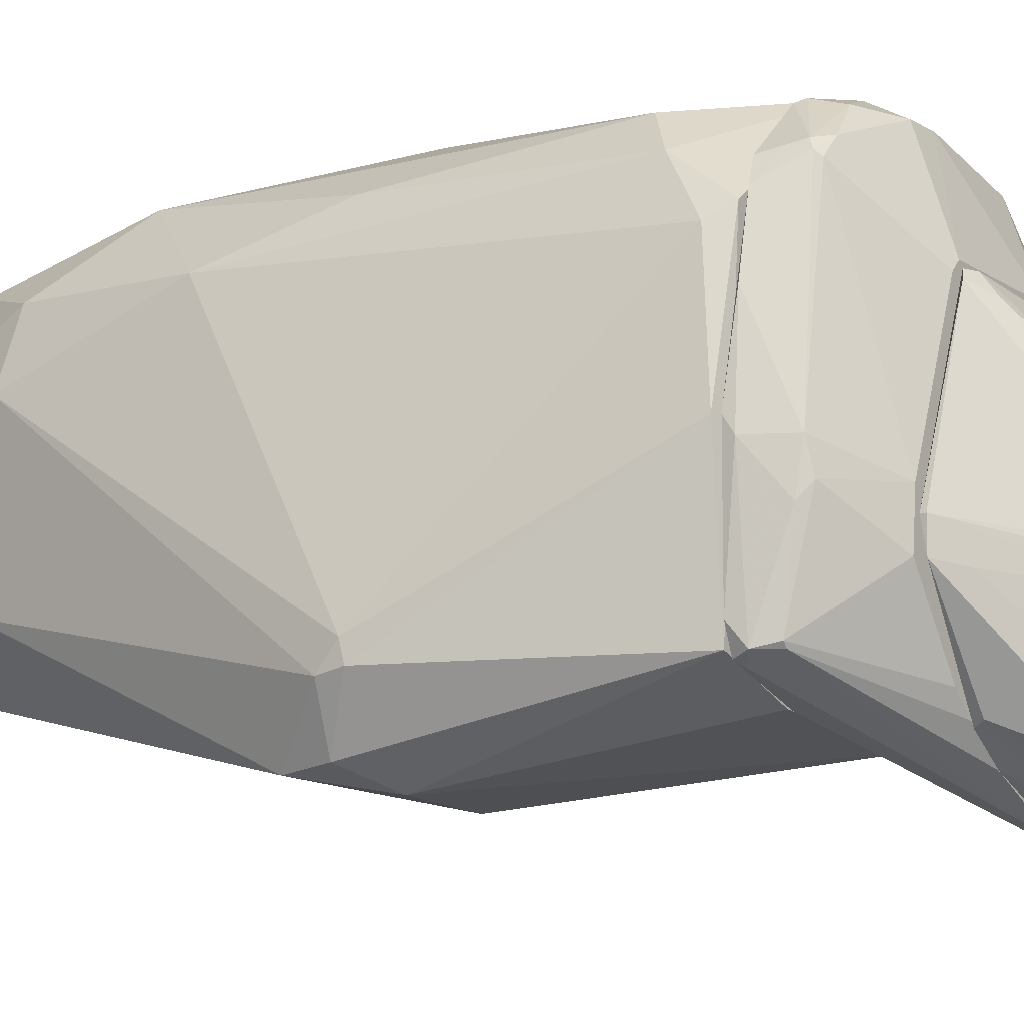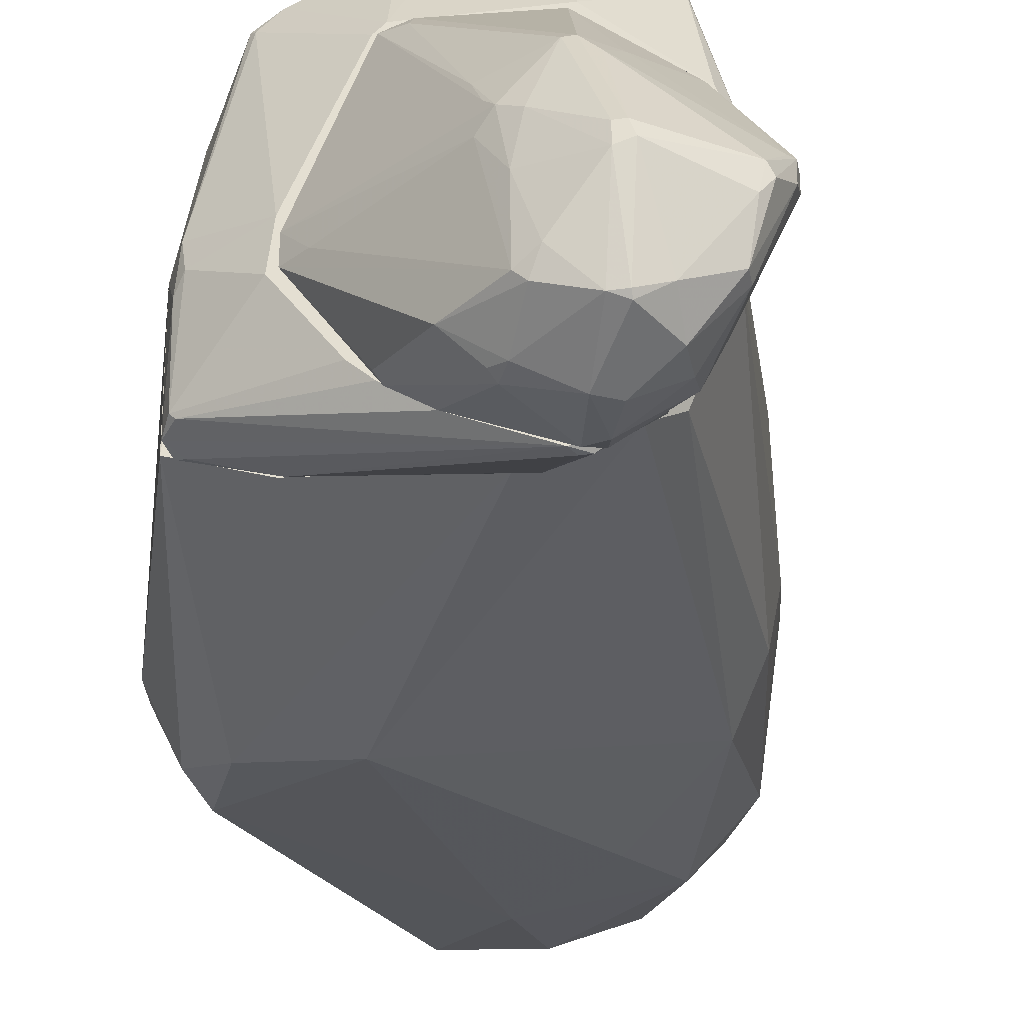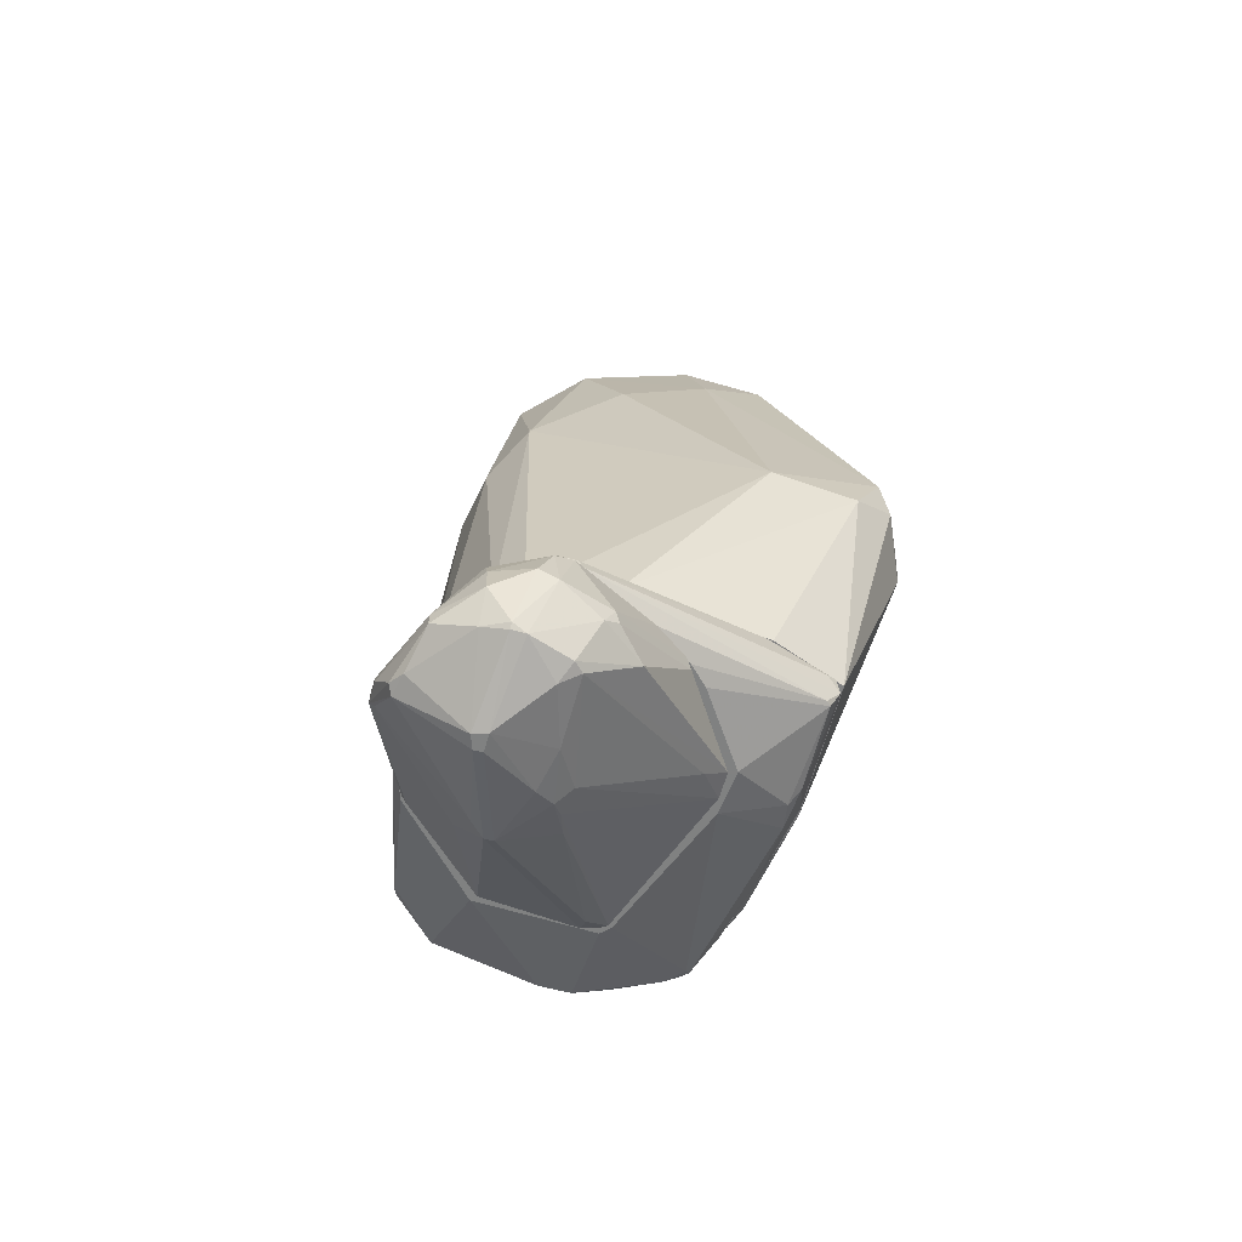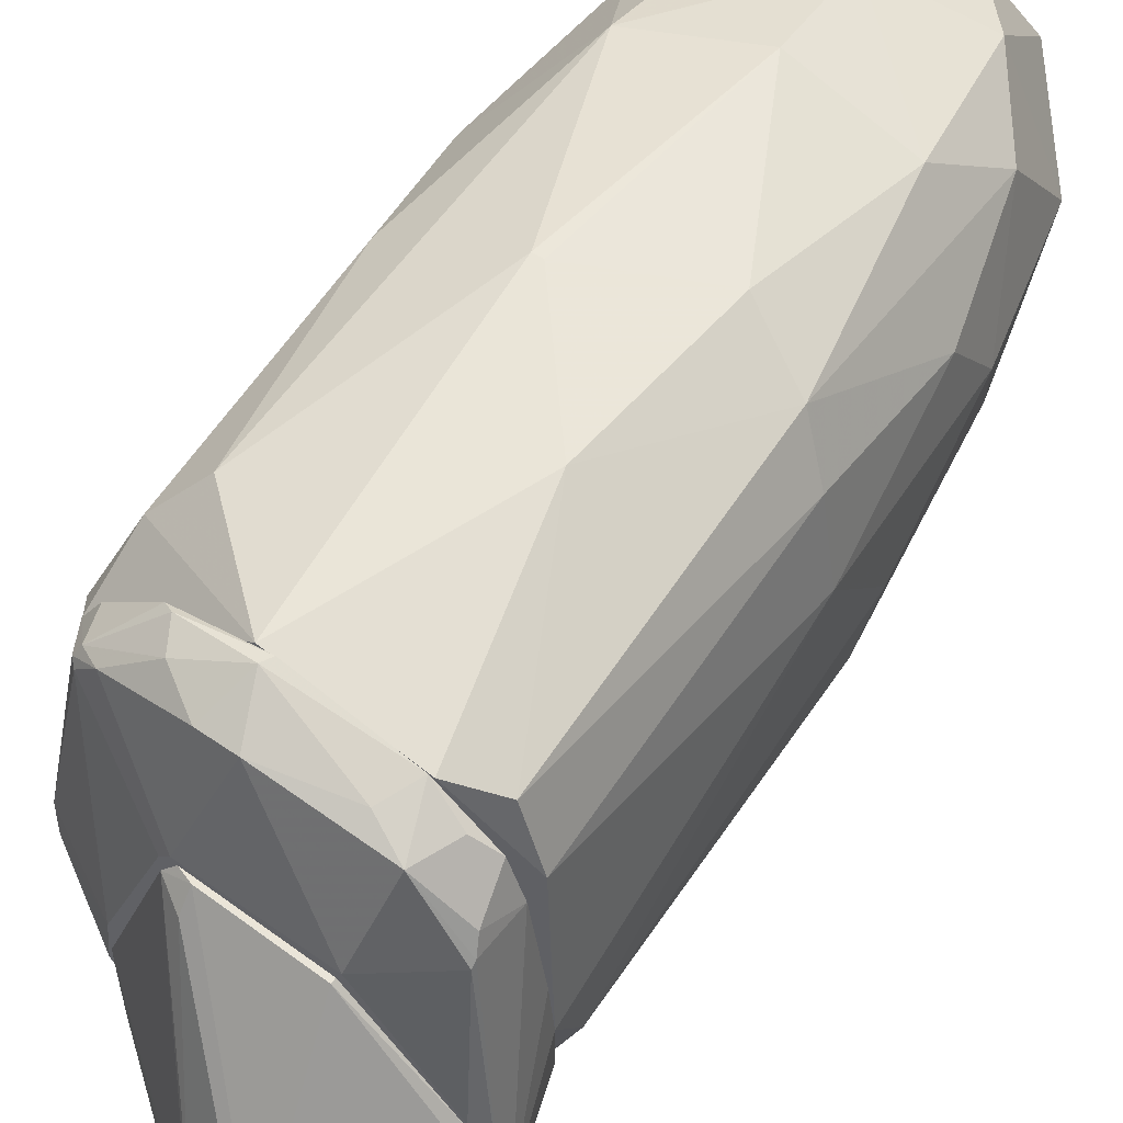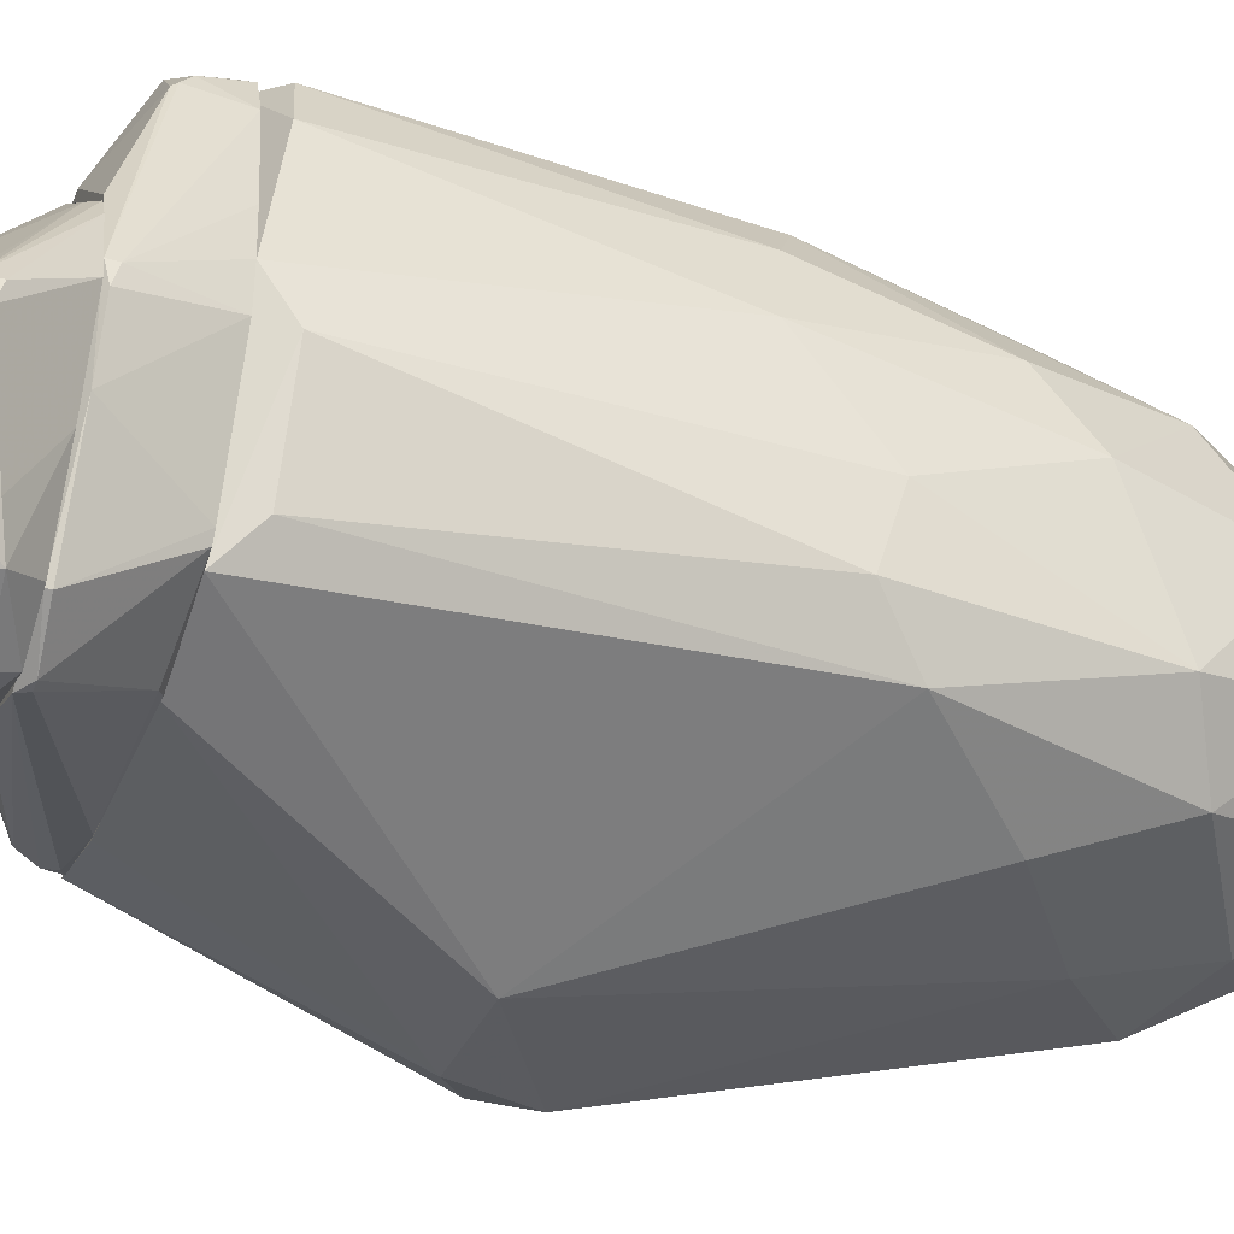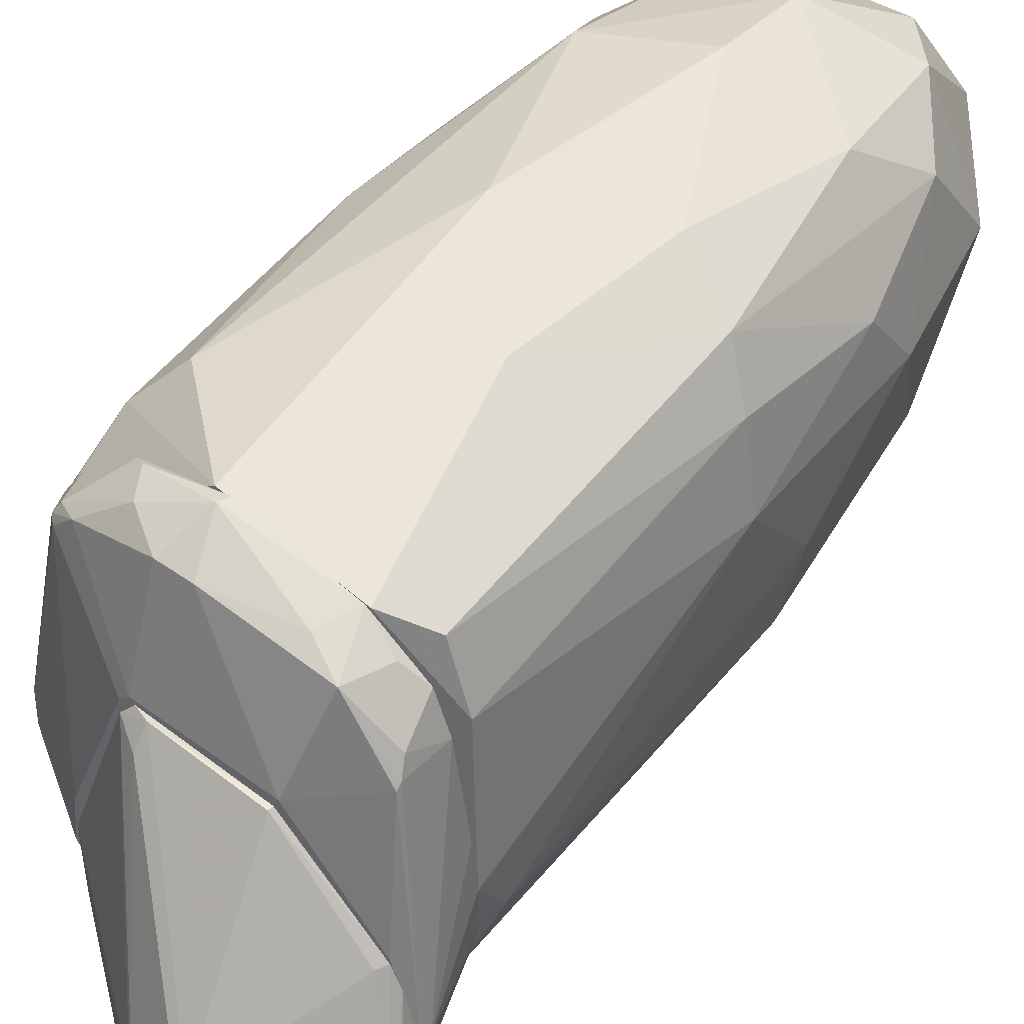
<metadata>
{"format":"obj","ext":"obj","renderer":"f3d","projection":"perspective","resolution":1024,"background":"white","views":[{"elev":-10.4,"azim":-55.3,"up":"+Z"},{"elev":-37.6,"azim":10.6,"up":"+Z"},{"elev":-60.3,"azim":164.4,"up":"+Y"},{"elev":56.7,"azim":35.9,"up":"+Z"},{"elev":-41.0,"azim":70.0,"up":"+Z"},{"elev":47.3,"azim":38.9,"up":"+Z"}]}
</metadata>
<code>
o convex_0
v -0.5942 2.733 -2.71
v -0.2774 -0.941 2.677
v -0.4043 -0.941 2.677
v 0.8627 -4.998 -3.217
v -3.13 -1.893 -2.646
v 2.321 1.973 0.07812
v -1.925 4.508 0.4585
v 1.687 -4.999 2.233
v -1.799 -4.998 1.219
v 0.9897 4.001 1.6
v 2.257 -4.618 -2.519
v 1.37 4.444 -0.9984
v -2.116 2.797 1.346
v -2.116 -4.998 -2.646
v -2.686 -0.8781 -3.47
v 1.94 0.4515 -2.393
v 2.764 -4.998 -0.6181
v -1.292 4.698 -1.822
v 1.94 -0.4971 2.043
v -1.038 -1.829 -3.724
v 0.1022 5.523 0.07812
v -0.2145 3.494 2.17
v -1.292 -3.857 2.296
v -2.306 0.5781 1.282
v -2.306 3.177 -1.695
v 2.511 -4.744 1.219
v 2.384 -0.1181 -1.822
v -1.482 1.655 2.233
v 1.117 3.177 -2.203
v 0.03878 -4.998 2.55
v -2.432 2.859 0.3952
v 1.117 -0.117 2.486
v -0.9115 5.078 0.9654
v 0.419 4.762 -1.632
v 1.75 3.05 1.282
v -1.989 -4.744 1.029
v -2.243 -1.892 -3.66
v 1.94 -4.999 -2.9
v 2.574 -0.8792 0.3952
v 1.94 2.733 -1.569
v 1.814 3.938 0.01421
v -1.545 3.62 -2.456
v -1.482 3.874 1.663
v -0.9115 5.395 -0.8079
v 0.9897 -2.399 2.613
v 0.6723 1.783 -2.709
v 1.37 2.099 2.043
v -0.08816 2.099 2.486
v 2.321 -0.7515 1.409
v 2.764 -4.618 -1.188
v -2.179 -4.935 -0.682
v -3.13 -1.829 -2.393
v 2.194 -4.681 1.979
v 0.7992 5.142 0.3952
v -1.862 4.571 -1.125
v -1.101 -4.998 -3.026
v -1.925 -1.069 1.853
v 0.3555 4.698 1.409
v -0.4678 4.127 -2.266
v 2.511 0.1353 -0.8712
v -3.13 -1.575 -2.71
v -2.813 -1.512 -3.407
v -1.735 -4.237 1.789
v 2.257 1.338 0.9654
f 49 39 64
f 8 9 14
f 15 1 20
f 8 17 26
f 11 16 27
f 23 3 28
f 13 24 28
f 2 3 30
f 9 8 30
f 3 23 30
f 13 7 31
f 24 13 31
f 7 25 31
f 21 12 34
f 12 29 34
f 20 4 37
f 15 20 37
f 8 14 38
f 16 11 38
f 17 8 38
f 4 20 38
f 20 16 38
f 26 17 39
f 27 16 40
f 29 12 40
f 16 29 40
f 35 6 41
f 10 35 41
f 6 40 41
f 40 12 41
f 1 15 42
f 15 25 42
f 7 13 43
f 28 22 43
f 13 28 43
f 33 7 43
f 22 33 43
f 7 33 44
f 33 21 44
f 34 18 44
f 21 34 44
f 2 30 45
f 30 8 45
f 19 32 45
f 32 2 45
f 20 1 46
f 16 20 46
f 29 16 46
f 1 29 46
f 10 22 47
f 32 19 47
f 35 10 47
f 19 35 47
f 3 2 48
f 28 3 48
f 22 28 48
f 2 32 48
f 47 22 48
f 32 47 48
f 26 39 49
f 11 27 50
f 38 11 50
f 17 38 50
f 39 17 50
f 5 14 51
f 14 9 51
f 9 36 51
f 51 36 52
f 24 31 52
f 36 24 52
f 5 51 52
f 8 26 53
f 45 8 53
f 19 45 53
f 49 19 53
f 26 49 53
f 12 21 54
f 10 41 54
f 41 12 54
f 25 7 55
f 42 25 55
f 18 42 55
f 7 44 55
f 44 18 55
f 37 4 56
f 14 37 56
f 4 38 56
f 38 14 56
f 23 28 57
f 28 24 57
f 22 10 58
f 21 33 58
f 33 22 58
f 54 21 58
f 10 54 58
f 29 1 59
f 18 34 59
f 34 29 59
f 1 42 59
f 42 18 59
f 6 39 60
f 40 6 60
f 27 40 60
f 50 27 60
f 39 50 60
f 25 15 61
f 31 25 61
f 5 52 61
f 52 31 61
f 14 5 62
f 37 14 62
f 15 37 62
f 5 61 62
f 61 15 62
f 9 30 63
f 30 23 63
f 36 9 63
f 24 36 63
f 23 57 63
f 57 24 63
f 6 35 64
f 35 19 64
f 39 6 64
f 19 49 64
o convex_1
v 1.053 -7.091 -3.914
v 3.461 -6.837 -2.139
v 3.461 -7.027 -2.139
v 0.03938 -6.14 0.8388
v 2.194 -8.168 -2.583
v 1.813 -6.14 -4.04
v -0.8479 -6.203 -1.822
v 2.764 -6.14 -0.4287
v 2.574 -7.217 -4.041
v 1.75 -7.724 -1.19
v 1.243 -7.788 -1.886
v 1.37 -7.788 -3.597
v 1.56 -6.203 0.7117
v 0.03938 -6.14 -3.153
v 3.144 -6.14 -1.57
v 2.574 -6.457 -3.851
v 3.335 -7.534 -2.773
v 2.257 -7.788 -3.914
v -0.08719 -6.203 0.7117
v 2.067 -7.724 -1.38
v 0.6731 -7.217 -3.534
v 1.813 -7.027 -4.23
v 3.081 -7.407 -3.534
v -0.8479 -6.203 -1.443
v 2.384 -8.168 -2.773
v 1.623 -6.267 -4.104
v -0.8479 -6.14 -1.443
v 2.701 -6.267 -0.4287
v 3.461 -6.9 -2.393
v 2.321 -6.14 -3.661
v 0.2297 -6.203 0.8388
v 3.271 -7.597 -2.646
v 2.067 -6.9 -4.231
v 1.497 -7.788 -3.724
v 1.053 -7.661 -2.076
v 3.081 -7.217 -3.534
v -0.0239 -6.267 -3.09
v 1.56 -6.14 0.7117
v 0.4832 -6.14 -3.47
v 1.877 -7.724 -1.19
v 1.116 -6.964 -3.977
v 2.321 -8.168 -2.583
v 1.623 -7.914 -3.47
v 3.208 -7.597 -2.963
v 1.497 -7.914 -2.076
v 0.2297 -6.393 0.5852
v 2.257 -7.724 -3.977
v 2.194 -7.217 -0.9355
v 1.116 -7.661 -1.696
v 1.243 -7.217 -3.977
v 2.764 -6.14 -2.646
v 1.877 -6.393 -4.167
v 2.574 -6.774 -3.977
v -0.531 -6.457 -1.886
v 3.461 -7.154 -2.52
v 2.194 -8.168 -2.837
v 2.891 -6.14 -0.6823
v 2.067 -7.788 -3.914
v 1.37 -7.851 -2.646
v 3.398 -7.154 -2.202
v 0.9899 -7.47 -1.316
v 2.574 -7.661 -3.787
v 2.828 -6.583 -3.47
f 80 115 127
f 70 68 72
f 68 70 78
f 70 72 79
f 76 71 85
f 68 78 91
f 78 71 91
f 83 68 91
f 71 88 91
f 88 83 91
f 67 72 92
f 72 77 92
f 66 67 93
f 79 66 93
f 70 79 94
f 80 70 94
f 68 83 95
f 81 67 96
f 76 85 98
f 75 88 99
f 87 73 100
f 71 78 101
f 65 85 101
f 85 71 101
f 72 68 102
f 77 72 102
f 68 95 102
f 95 77 102
f 78 70 103
f 70 90 103
f 74 69 104
f 77 95 104
f 90 86 105
f 65 101 105
f 101 78 105
f 78 103 105
f 103 90 105
f 69 89 106
f 96 84 106
f 89 96 106
f 104 69 106
f 84 104 106
f 76 98 107
f 87 81 108
f 81 96 108
f 96 89 108
f 69 74 109
f 74 75 109
f 95 83 110
f 74 104 110
f 104 95 110
f 97 73 111
f 86 97 111
f 92 77 112
f 104 84 112
f 77 104 112
f 88 75 113
f 83 88 113
f 85 65 114
f 98 85 114
f 65 105 114
f 105 86 114
f 79 93 115
f 94 79 115
f 80 94 115
f 70 80 116
f 90 70 116
f 86 90 116
f 97 86 116
f 97 116 117
f 73 97 117
f 100 73 117
f 80 100 117
f 116 80 117
f 71 76 118
f 88 71 118
f 76 99 118
f 99 88 118
f 67 81 119
f 81 87 119
f 93 67 119
f 87 100 119
f 100 93 119
f 89 69 120
f 82 89 120
f 69 109 120
f 67 66 121
f 72 67 121
f 66 79 121
f 79 72 121
f 107 98 122
f 111 82 122
f 86 111 122
f 98 114 122
f 114 86 122
f 82 120 122
f 120 107 122
f 99 76 123
f 75 99 123
f 76 107 123
f 109 75 123
f 107 120 123
f 120 109 123
f 67 92 124
f 96 67 124
f 84 96 124
f 112 84 124
f 92 112 124
f 75 74 125
f 74 110 125
f 110 83 125
f 113 75 125
f 83 113 125
f 73 87 126
f 89 82 126
f 87 108 126
f 108 89 126
f 111 73 126
f 82 111 126
f 100 80 127
f 93 100 127
f 115 93 127
o convex_2
v -2.116 -4.999 -0.6823
v 3.081 -6.013 -1.316
v 3.081 -6.14 -1.316
v 0.2294 -4.999 2.551
v 2.131 -4.999 -2.836
v -0.9743 -6.14 -1.822
v -0.02398 -6.14 0.9019
v 1.497 -6.14 -3.978
v -1.989 -4.999 -2.709
v 2.32 -4.999 1.726
v -1.418 -5.506 1.663
v 1.877 -5.632 1.979
v -1.926 -5.443 -2.583
v 2.764 -4.999 -1.188
v -0.02398 -5.696 2.233
v 0.9894 -4.999 -3.28
v 1.623 -6.14 0.8386
v 2.257 -6.076 -3.66
v -1.545 -4.999 1.663
v -1.862 -5.632 -0.8714
v 2.511 -5.696 1.219
v -0.02398 -6.14 -3.09
v -0.7215 -5.062 2.36
v 2.511 -4.999 1.219
v -1.038 -4.999 -3.026
v 1.687 -6.013 -3.978
v -0.9112 -6.14 -1.188
v 2.828 -6.076 -2.329
v 2.764 -6.14 -0.3653
v 1.623 -4.999 2.233
v -1.735 -5.062 1.345
v -1.355 -5.569 1.6
v 0.4196 -5.696 2.233
v -2.052 -5.189 -2.646
v 2.701 -4.999 0.01491
v 0.1663 -5.126 2.551
v 2.257 -6.14 -3.66
v -1.926 -5.569 -1.442
v -1.101 -5.569 1.853
v 0.4827 -6.14 -3.47
v -2.116 -5.126 -0.8714
v -0.1512 -6.14 0.7754
v 1.117 -5.062 -3.343
v -0.5312 -5.379 2.296
v -0.2778 -6.14 -2.836
v 3.081 -6.076 -1.569
v 2.447 -5.506 1.473
v -1.798 -5.696 -1.252
v -2.116 -4.999 -2.393
v 2.067 -5.126 1.979
v 1.56 -6.013 -3.978
v -1.926 -5.062 0.4584
v -0.8481 -4.999 2.296
v -1.862 -5.443 -2.646
v -1.355 -5.443 1.79
v 2.194 -4.999 -2.709
v 2.764 -4.999 -0.619
v 1.433 -5.443 2.17
v -1.862 -5.062 -2.773
v 2.511 -5.632 1.283
f 151 174 187
f 128 131 132
f 133 130 134
f 130 133 135
f 128 132 136
f 132 131 137
f 132 137 141
f 136 132 143
f 134 130 144
f 131 128 146
f 139 144 148
f 135 133 149
f 141 137 151
f 136 143 152
f 132 145 153
f 133 134 154
f 144 130 156
f 130 148 156
f 148 144 156
f 137 131 157
f 146 128 158
f 138 147 159
f 147 154 159
f 142 134 160
f 134 144 160
f 144 139 160
f 151 129 162
f 141 151 162
f 131 150 163
f 157 131 163
f 142 160 163
f 130 135 164
f 135 153 164
f 153 145 164
f 155 130 164
f 145 155 164
f 161 140 165
f 134 142 166
f 138 159 166
f 135 149 167
f 165 147 168
f 161 165 168
f 154 134 169
f 159 154 169
f 134 166 169
f 166 159 169
f 143 132 170
f 152 143 170
f 132 153 170
f 163 150 171
f 142 163 171
f 166 142 171
f 133 140 172
f 149 133 172
f 140 149 172
f 129 130 173
f 141 129 173
f 130 155 173
f 155 141 173
f 151 137 174
f 140 133 175
f 133 154 175
f 154 147 175
f 165 140 175
f 147 165 175
f 128 136 176
f 136 161 176
f 168 128 176
f 161 168 176
f 137 157 177
f 157 139 177
f 174 137 177
f 139 174 177
f 135 152 178
f 153 135 178
f 152 170 178
f 170 153 178
f 147 138 179
f 158 128 179
f 138 158 179
f 128 168 179
f 168 147 179
f 131 146 180
f 150 131 180
f 149 140 181
f 161 135 181
f 140 161 181
f 135 167 181
f 167 149 181
f 146 158 182
f 158 138 182
f 138 166 182
f 171 150 182
f 166 171 182
f 180 146 182
f 150 180 182
f 132 141 183
f 145 132 183
f 141 155 183
f 155 145 183
f 129 141 184
f 162 129 184
f 141 162 184
f 139 157 185
f 160 139 185
f 157 163 185
f 163 160 185
f 152 135 186
f 136 152 186
f 135 161 186
f 161 136 186
f 130 129 187
f 148 130 187
f 139 148 187
f 129 151 187
f 174 139 187

</code>
